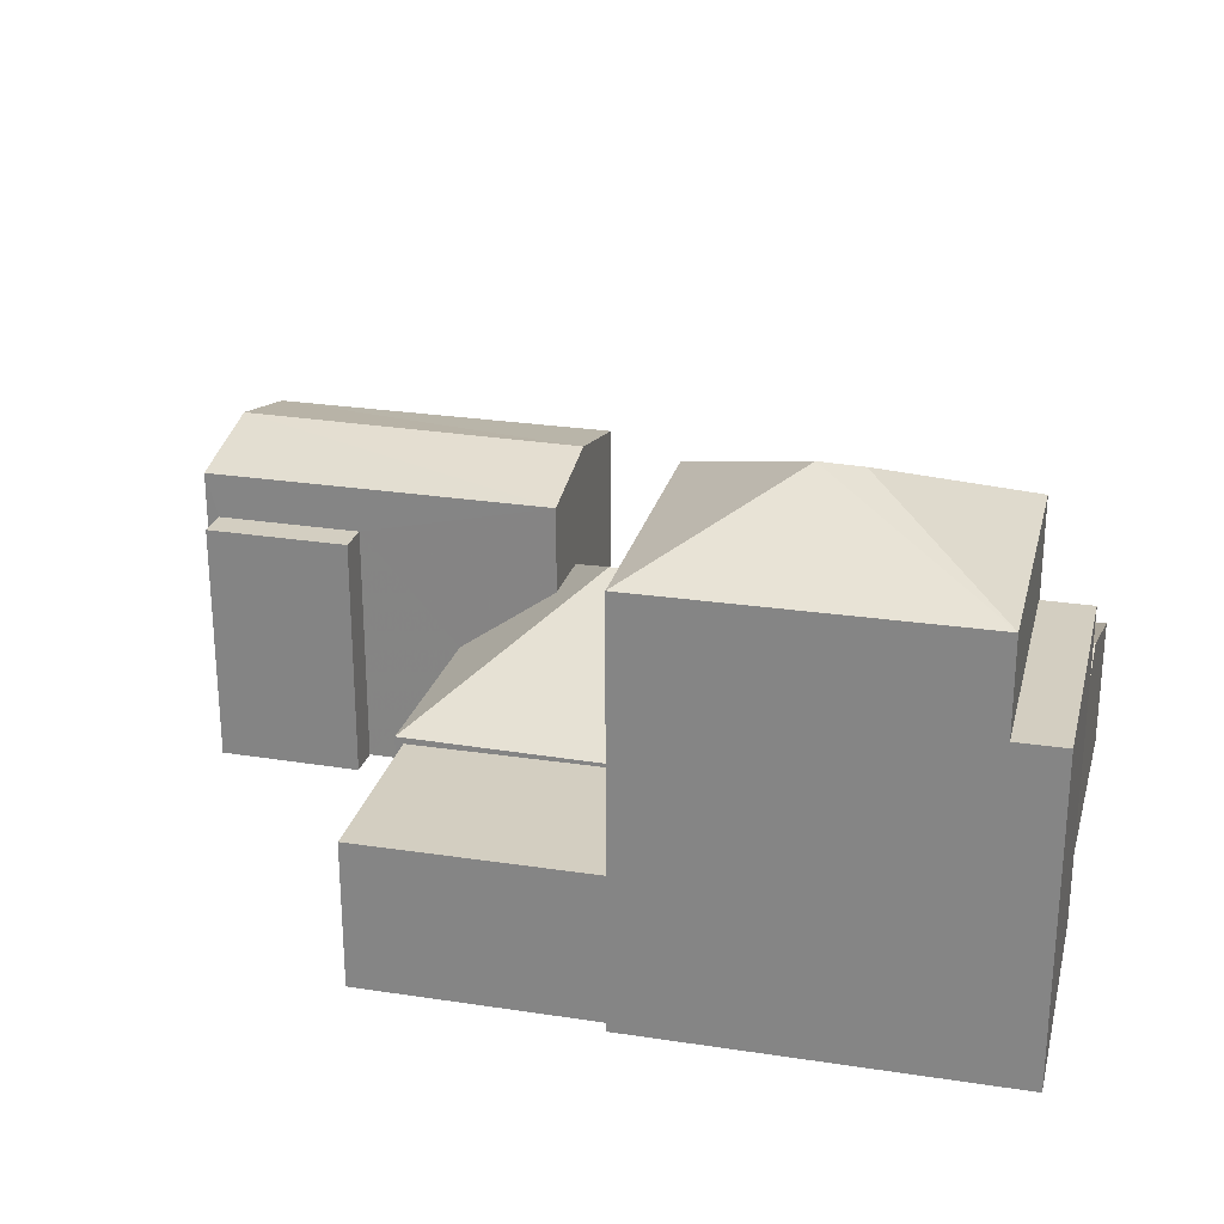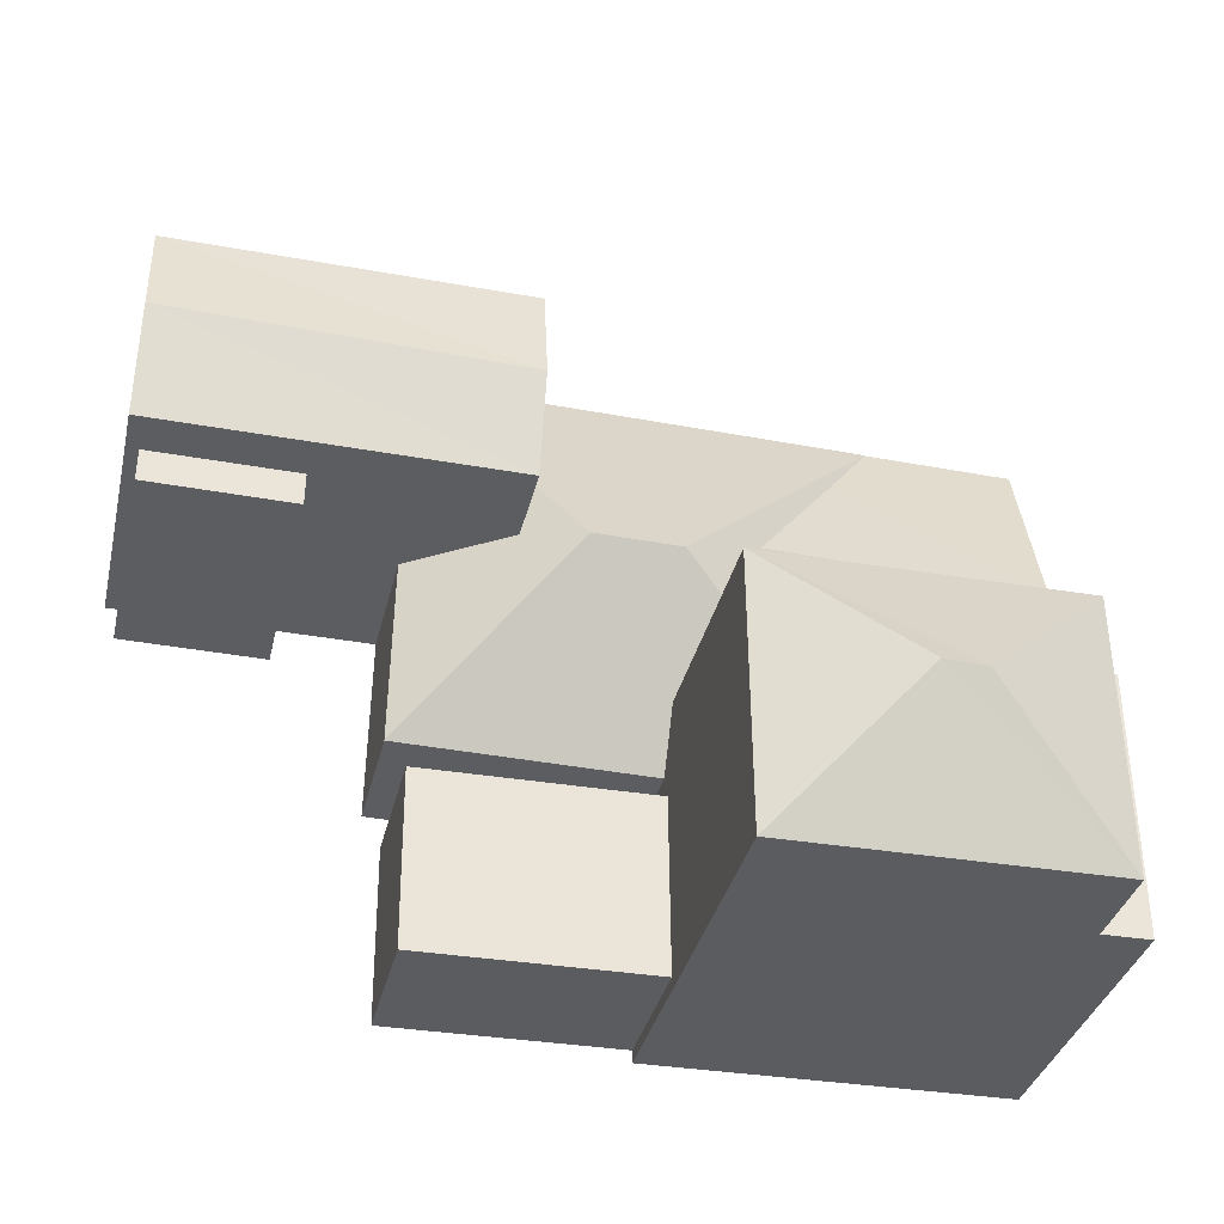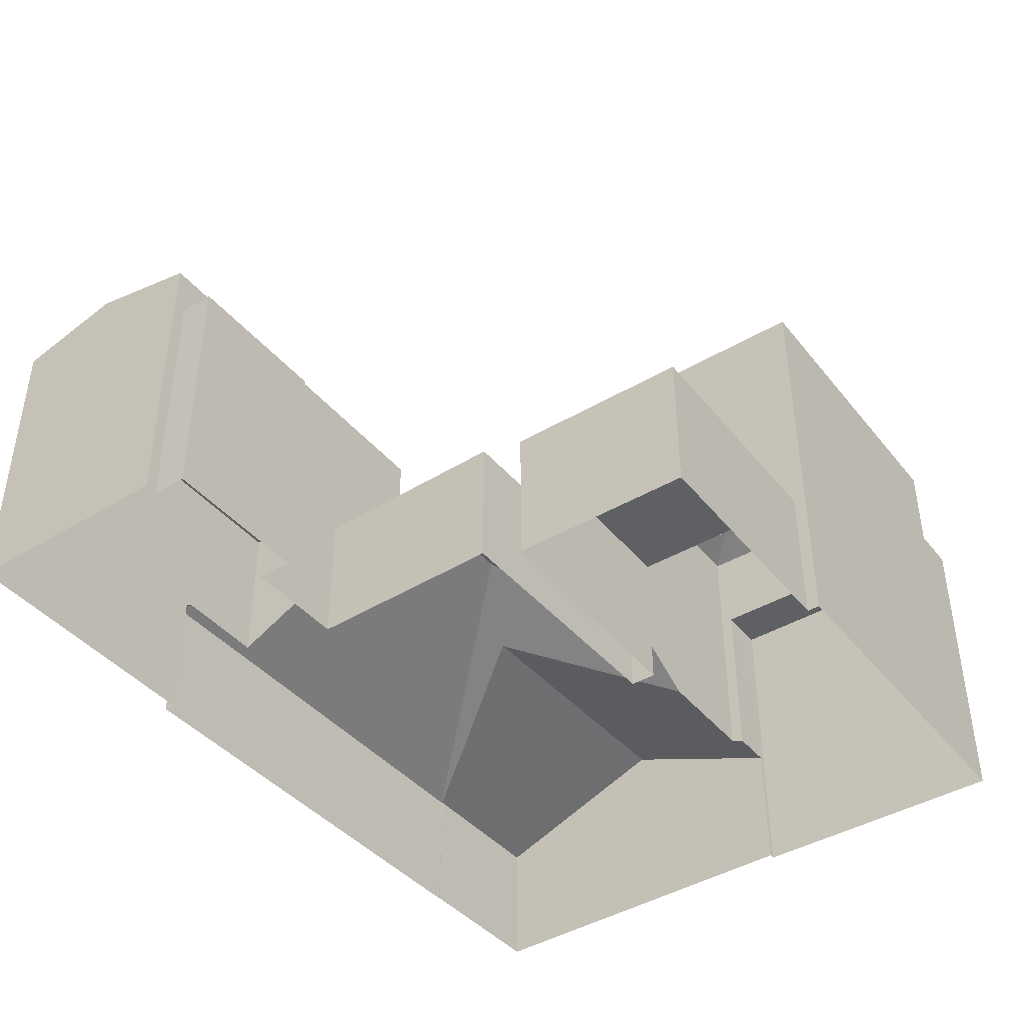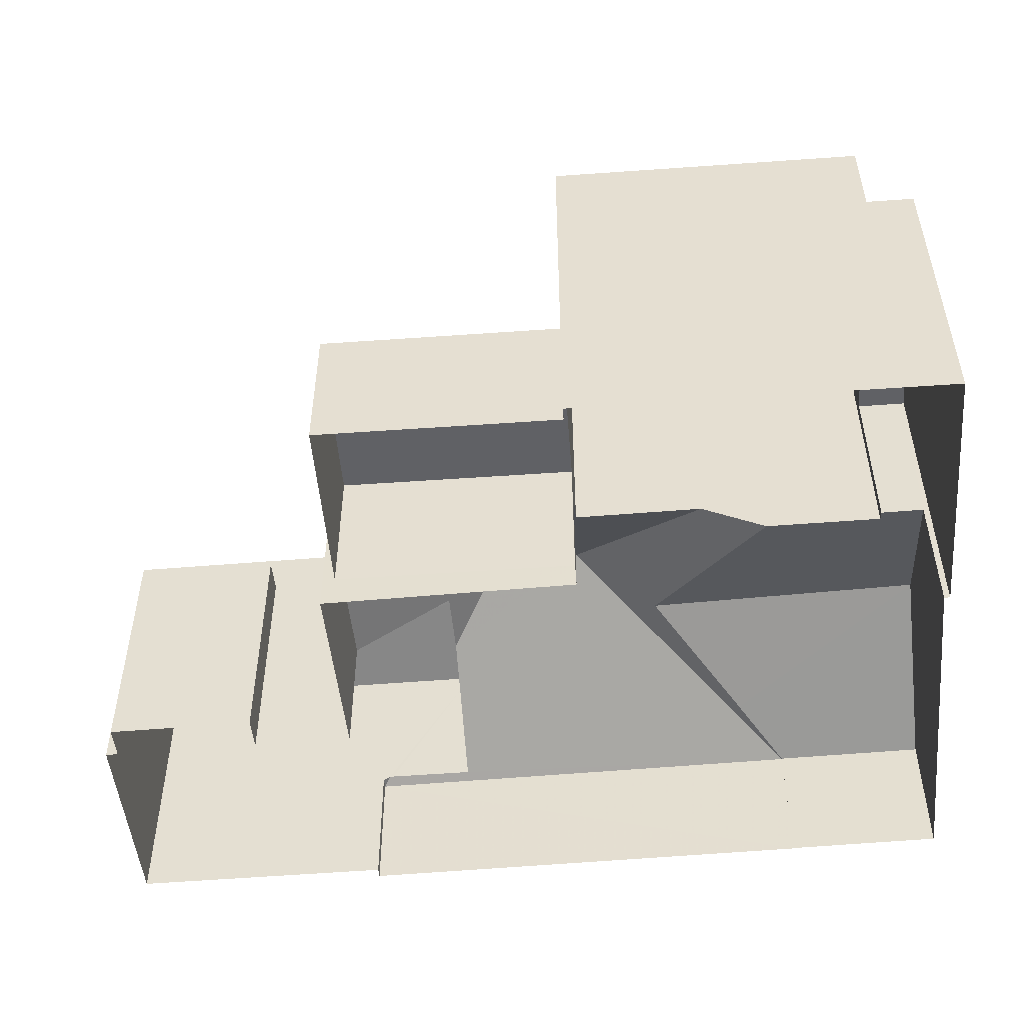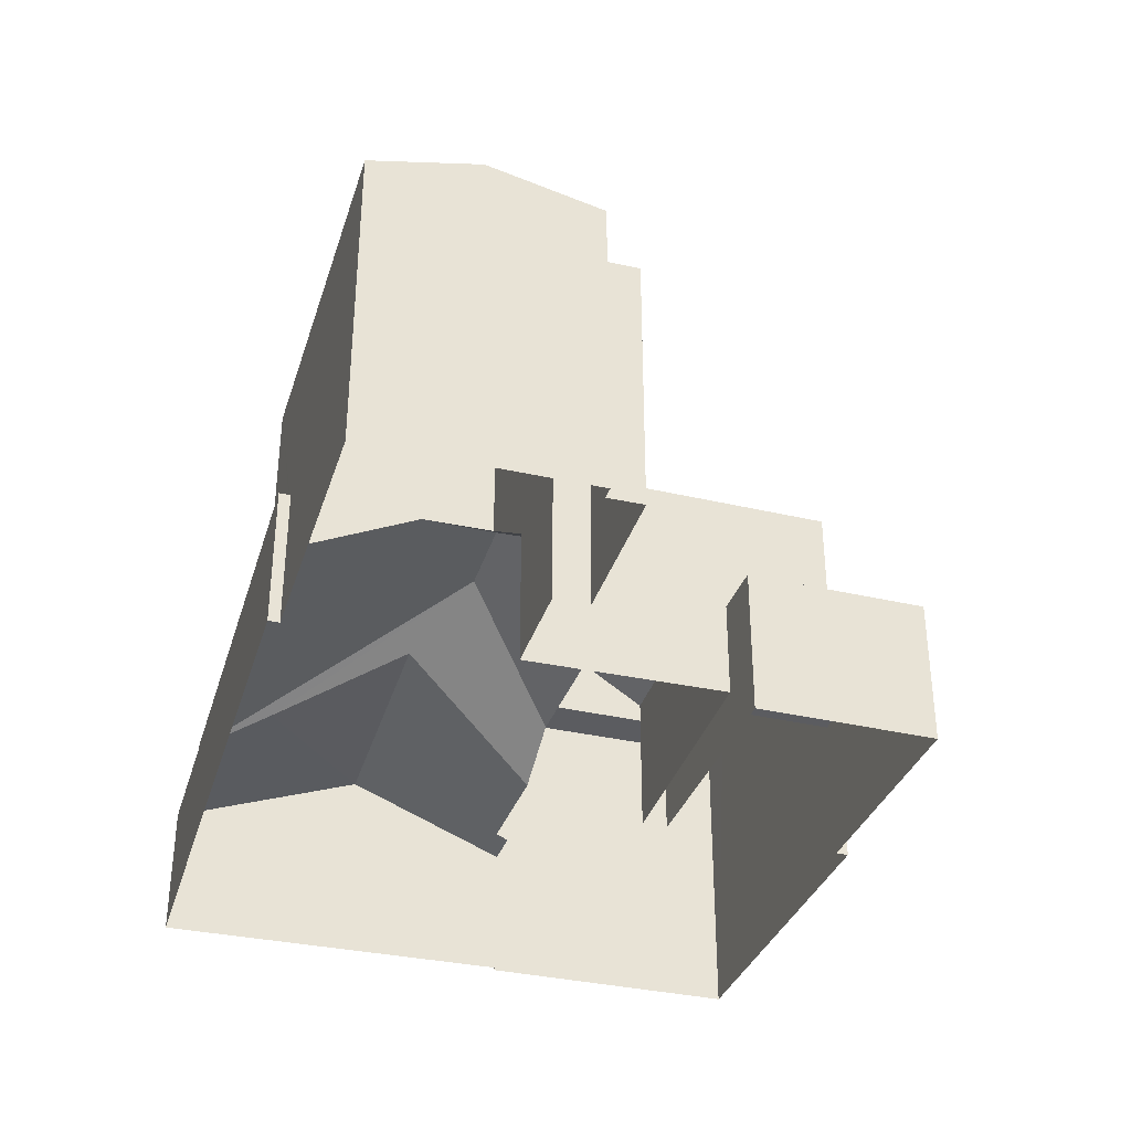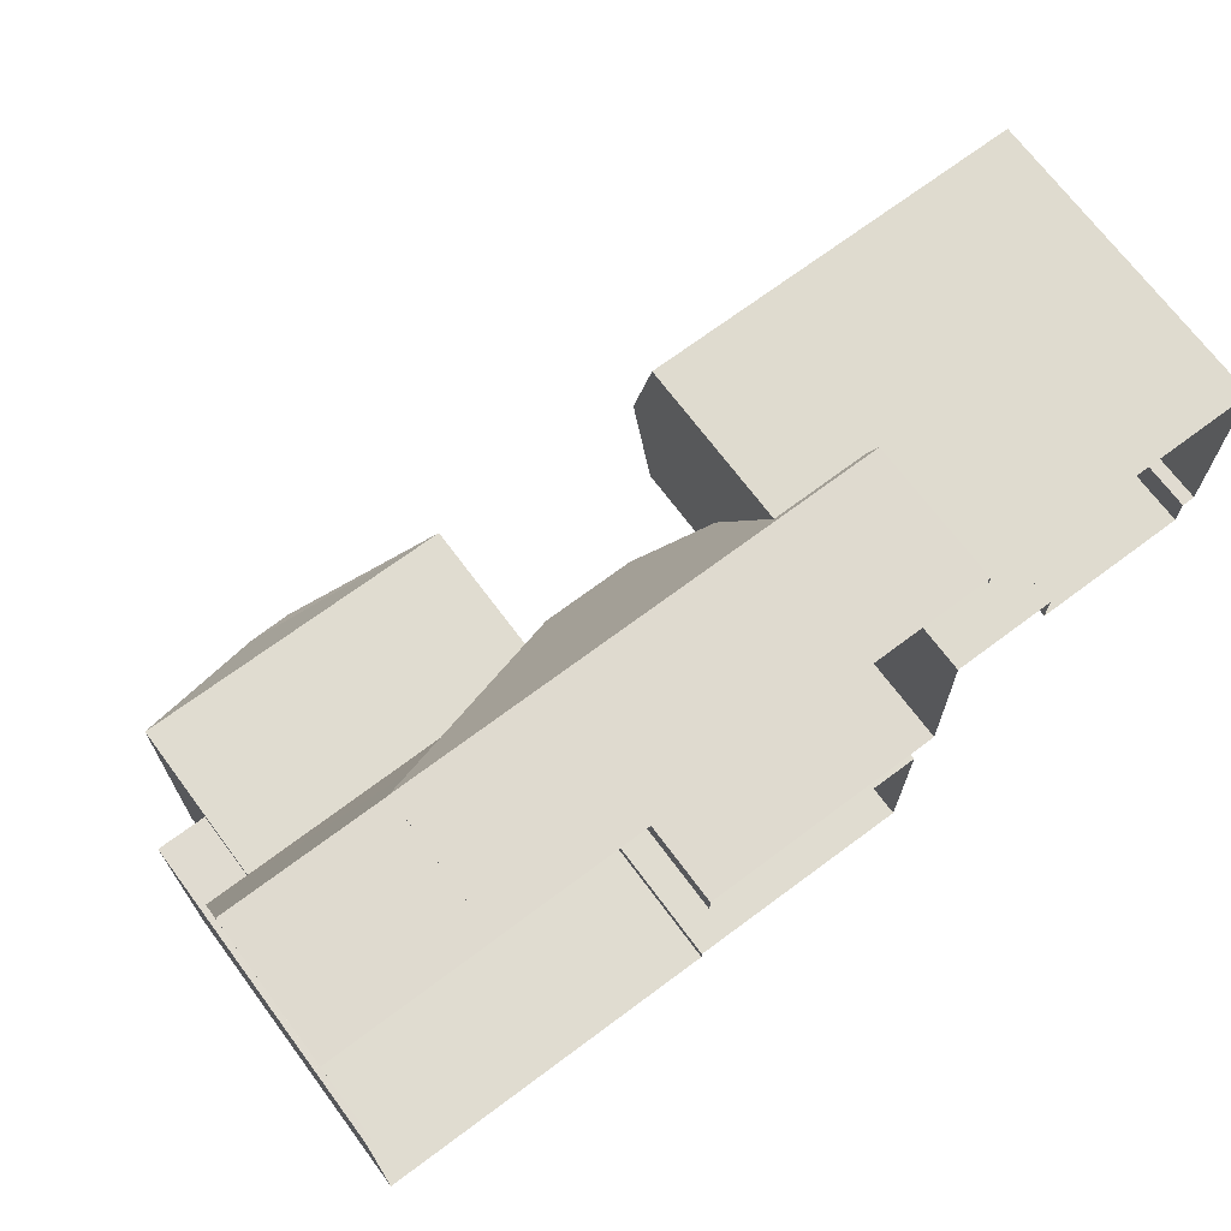
<metadata>
{"format":"obj","ext":"obj","renderer":"f3d","projection":"perspective","resolution":1024,"background":"white","views":[{"elev":25.3,"azim":14.0,"up":"+Z"},{"elev":-35.3,"azim":-13.1,"up":"+Y"},{"elev":-42.1,"azim":-54.3,"up":"+Z"},{"elev":-50.0,"azim":4.9,"up":"+Z"},{"elev":-34.7,"azim":-107.1,"up":"+Z"},{"elev":70.0,"azim":143.3,"up":"+Y"}]}
</metadata>
<code>
v 1.257e+04 -1.543e+04 22.23
v 1.257e+04 -1.544e+04 22.23
v 1.257e+04 -1.543e+04 22.23
v 1.257e+04 -1.544e+04 22.23
v 1.257e+04 -1.544e+04 22.23
v 1.257e+04 -1.542e+04 22.23
v 1.257e+04 -1.542e+04 22.23
v 1.256e+04 -1.542e+04 22.23
v 1.257e+04 -1.542e+04 22.23
v 1.257e+04 -1.543e+04 22.23
v 1.256e+04 -1.544e+04 22.23
v 1.255e+04 -1.542e+04 22.23
v 1.256e+04 -1.542e+04 22.23
v 1.256e+04 -1.543e+04 22.23
v 1.255e+04 -1.543e+04 22.23
v 1.255e+04 -1.543e+04 22.23
v 1.255e+04 -1.543e+04 22.23
v 1.256e+04 -1.543e+04 22.23
v 1.256e+04 -1.543e+04 22.23
v 1.256e+04 -1.543e+04 22.23
v 1.257e+04 -1.543e+04 22.23
v 1.256e+04 -1.543e+04 22.23
v 1.255e+04 -1.543e+04 27.81
v 1.255e+04 -1.543e+04 27.81
v 1.256e+04 -1.543e+04 27.81
v 1.256e+04 -1.543e+04 27.81
v 1.255e+04 -1.542e+04 28.84
v 1.255e+04 -1.543e+04 29.38
v 1.256e+04 -1.543e+04 29.38
v 1.256e+04 -1.542e+04 28.84
v 1.256e+04 -1.543e+04 28.84
v 1.255e+04 -1.543e+04 28.84
v 1.256e+04 -1.543e+04 26.84
v 1.256e+04 -1.543e+04 27.77
v 1.256e+04 -1.543e+04 27.77
v 1.256e+04 -1.543e+04 26.26
v 1.257e+04 -1.542e+04 25.24
v 1.256e+04 -1.542e+04 25.24
v 1.256e+04 -1.542e+04 25.35
v 1.256e+04 -1.542e+04 25.36
v 1.256e+04 -1.542e+04 25.36
v 1.257e+04 -1.543e+04 26.12
v 1.257e+04 -1.543e+04 26.13
v 1.256e+04 -1.543e+04 25.24
v 1.257e+04 -1.543e+04 26.08
v 1.257e+04 -1.543e+04 25.24
v 1.256e+04 -1.542e+04 25.24
v 1.256e+04 -1.543e+04 26.85
v 1.256e+04 -1.543e+04 25.24
v 1.257e+04 -1.542e+04 25.24
v 1.257e+04 -1.543e+04 25.77
v 1.257e+04 -1.543e+04 25.35
v 1.257e+04 -1.543e+04 26.64
v 1.257e+04 -1.543e+04 26.79
v 1.257e+04 -1.543e+04 26.79
v 1.257e+04 -1.543e+04 25.27
v 1.257e+04 -1.543e+04 25.27
v 1.257e+04 -1.543e+04 25.37
v 1.257e+04 -1.543e+04 25.26
v 1.257e+04 -1.542e+04 25.24
v 1.257e+04 -1.543e+04 29.37
v 1.257e+04 -1.544e+04 29.37
v 1.257e+04 -1.543e+04 29.37
v 1.257e+04 -1.544e+04 29.37
v 1.257e+04 -1.544e+04 31.44
v 1.257e+04 -1.543e+04 32.92
v 1.257e+04 -1.544e+04 31.44
v 1.257e+04 -1.543e+04 32.92
v 1.257e+04 -1.543e+04 31.44
v 1.257e+04 -1.543e+04 31.44
v 1.257e+04 -1.543e+04 25.49
v 1.256e+04 -1.543e+04 25.49
v 1.256e+04 -1.544e+04 25.49
v 1.257e+04 -1.544e+04 25.49
v 1.257e+04 -1.543e+04 25.24
f 1 2 3
f 2 4 5
f 3 6 7
f 8 9 6
f 10 5 11
f 12 13 14
f 13 8 6
f 15 16 12
f 17 15 18
f 19 10 11
f 20 21 22
f 14 13 20
f 15 14 18
f 10 21 3
f 10 3 2
f 10 2 5
f 21 6 3
f 15 12 14
f 13 6 20
f 20 6 21
f 23 24 25
f 26 23 25
f 27 28 29
f 30 27 29
f 31 29 28
f 32 31 28
f 33 34 35
f 36 33 35
f 37 36 35
f 37 38 39
f 38 40 39
f 36 37 39
f 41 40 38
f 42 43 35
f 34 42 35
f 34 44 45
f 44 46 45
f 42 34 45
f 47 41 38
f 48 34 33
f 49 44 48
f 44 34 48
f 50 37 51
f 52 53 43
f 53 35 43
f 37 35 51
f 54 35 53
f 51 35 54
f 54 53 55
f 55 56 57
f 55 53 56
f 53 58 56
f 56 58 59
f 52 58 53
f 54 55 51
f 51 60 50
f 51 55 60
f 61 62 63
f 61 64 62
f 65 66 67
f 68 66 65
f 66 68 69
f 69 68 70
f 68 65 70
f 66 69 67
f 71 72 73
f 74 71 73
f 15 17 24
f 23 15 24
f 14 25 18
f 14 26 25
f 24 17 18
f 25 24 18
f 20 49 14
f 23 16 15
f 49 26 14
f 32 23 26
f 23 32 16
f 48 26 49
f 31 26 48
f 32 26 31
f 28 27 32
f 29 31 30
f 32 12 16
f 32 27 12
f 40 30 39
f 41 27 30
f 27 47 12
f 12 47 13
f 40 41 30
f 41 47 27
f 33 31 48
f 31 33 30
f 39 30 36
f 36 30 33
f 20 22 44
f 49 20 44
f 47 38 8
f 13 47 8
f 38 37 9
f 8 38 9
f 50 9 37
f 50 6 9
f 21 44 22
f 21 46 44
f 75 55 57
f 75 60 55
f 50 60 7
f 6 50 7
f 7 60 75
f 3 7 75
f 3 75 1
f 1 57 63
f 61 63 56
f 61 56 59
f 75 57 1
f 63 57 56
f 1 62 2
f 1 63 62
f 5 4 74
f 4 67 74
f 21 10 46
f 71 67 69
f 74 67 71
f 10 71 46
f 45 71 69
f 46 71 45
f 62 64 2
f 2 64 4
f 4 64 67
f 64 65 67
f 58 52 70
f 70 43 69
f 42 45 69
f 43 42 69
f 52 43 70
f 59 58 61
f 58 70 61
f 61 65 64
f 61 70 65
f 5 73 11
f 5 74 73
f 73 19 11
f 73 72 19
f 10 19 72
f 71 10 72

</code>
